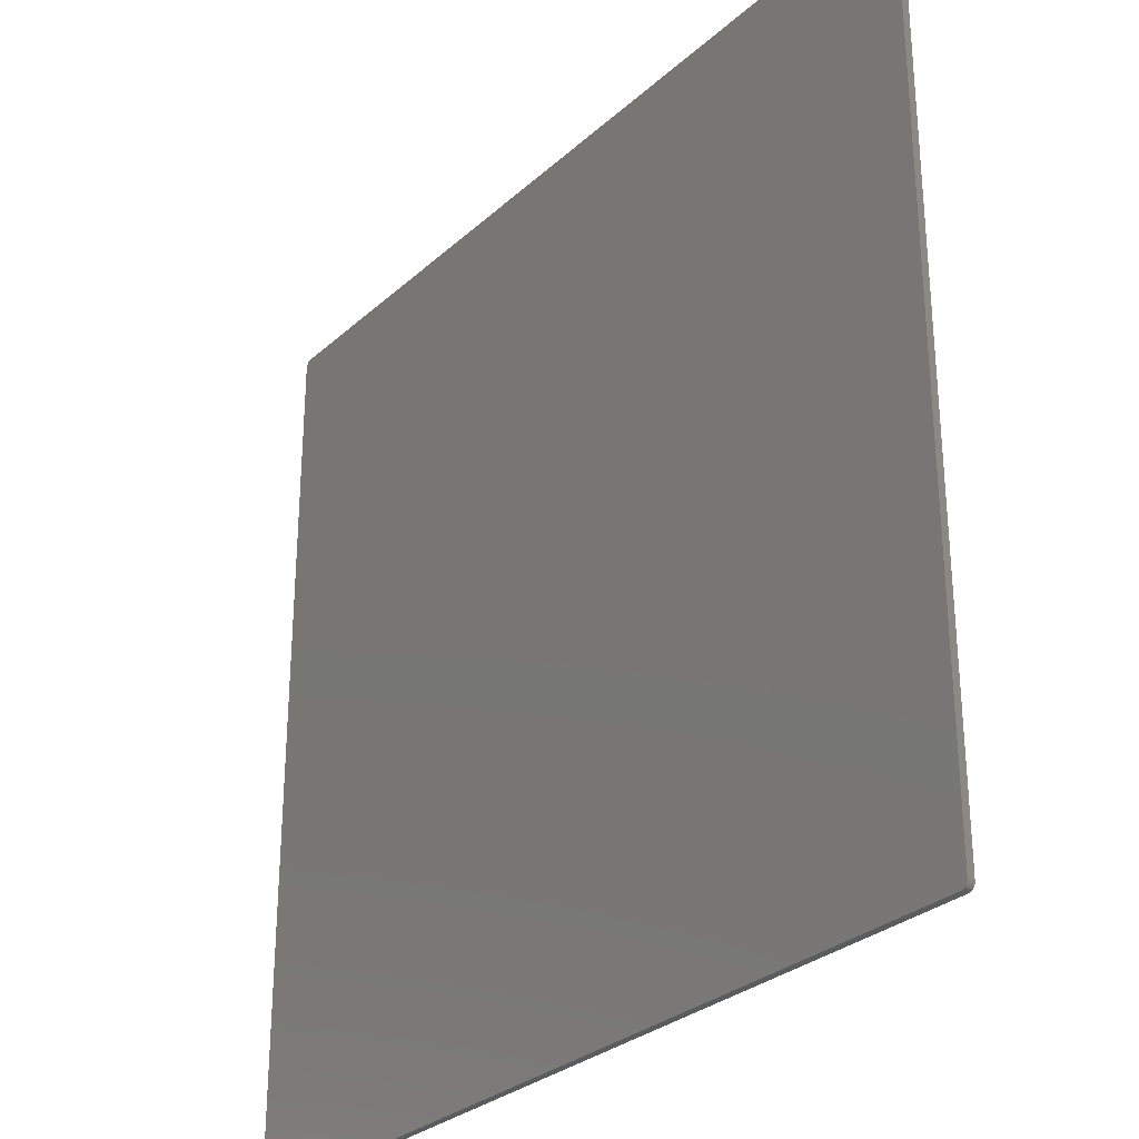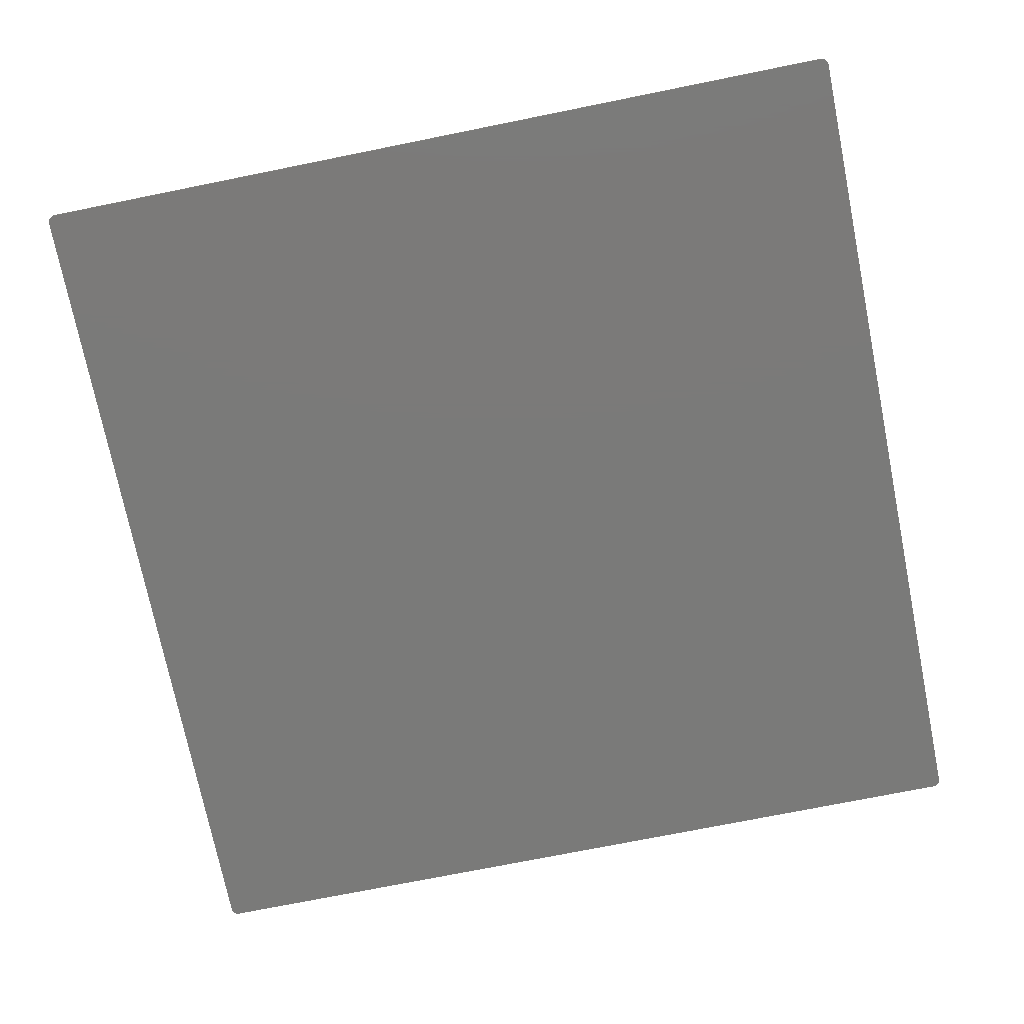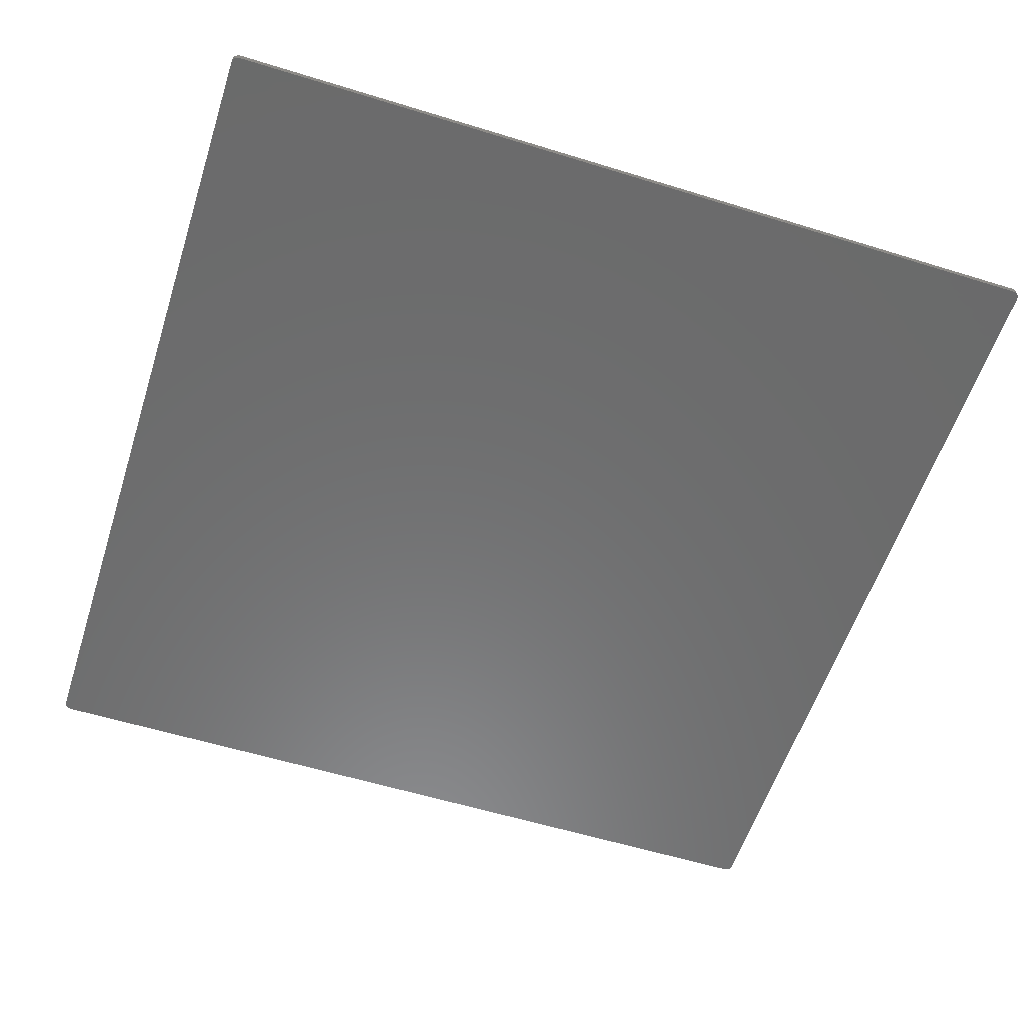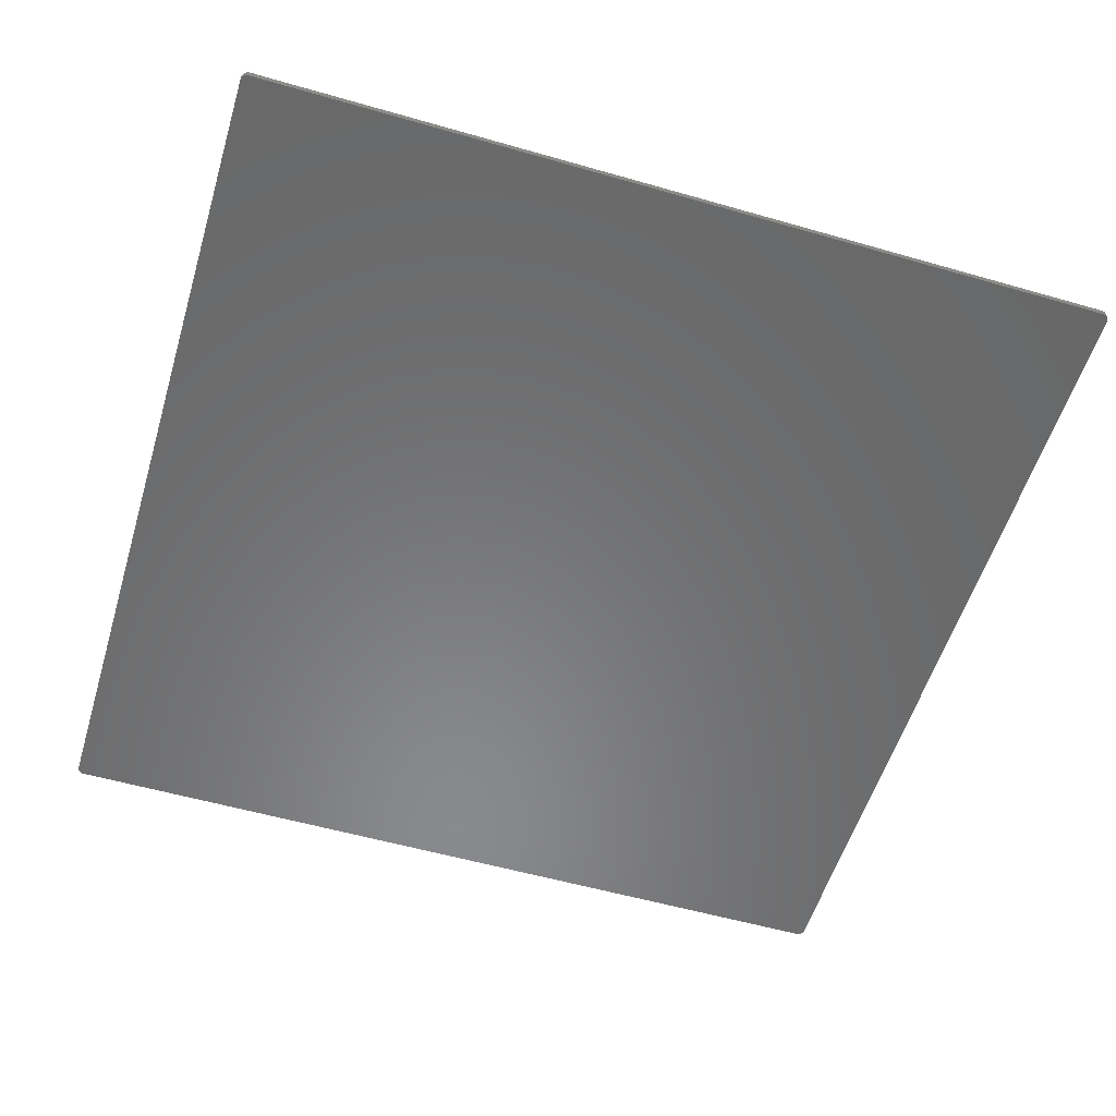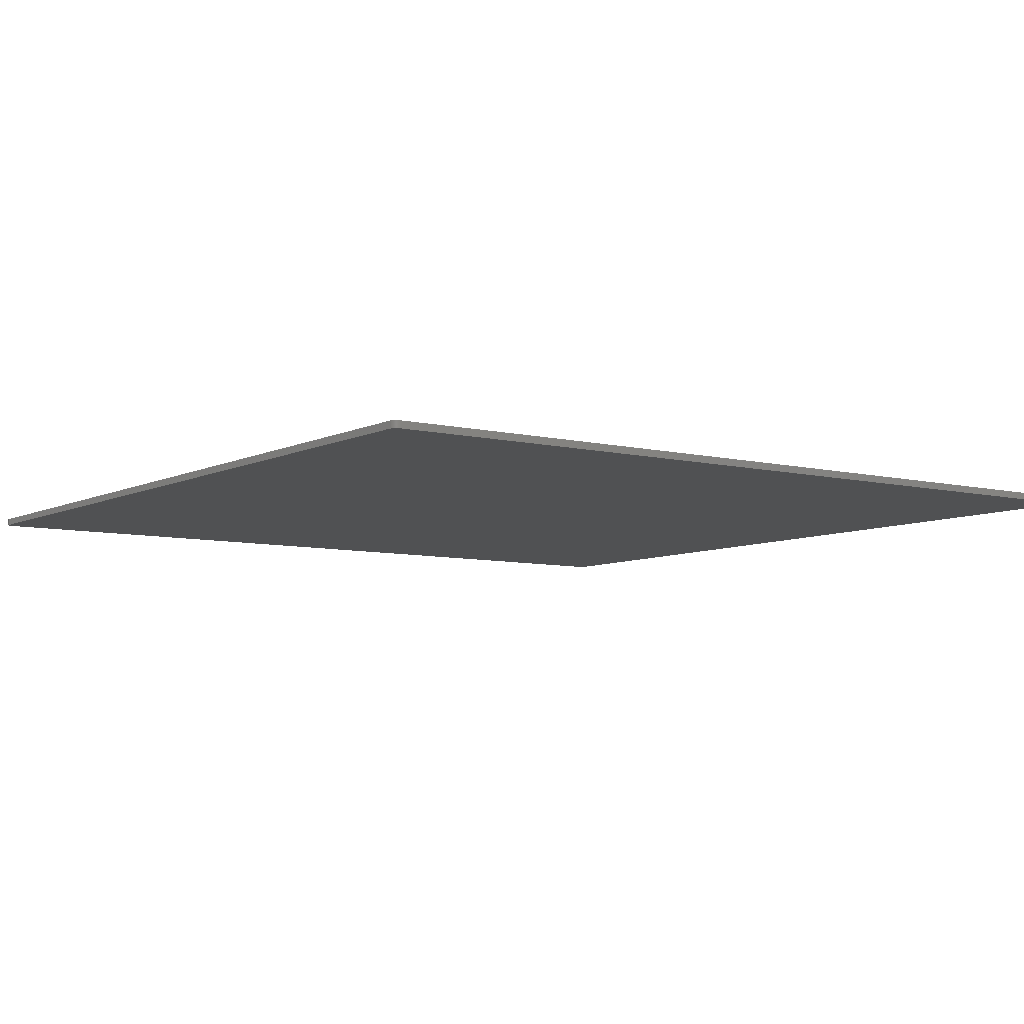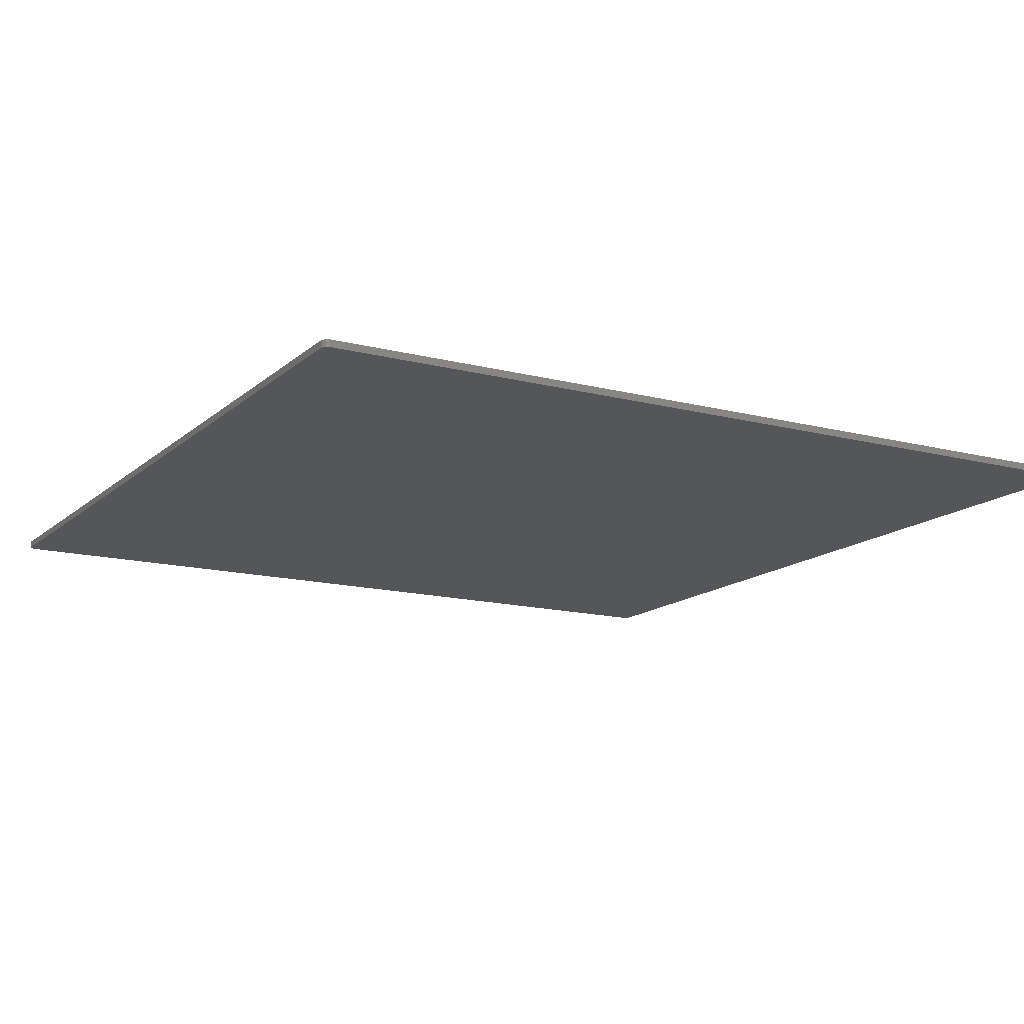
<metadata>
{"format":"stl","ext":"stl","renderer":"f3d","projection":"perspective","resolution":1024,"background":"white","views":[{"elev":-29.3,"azim":52.4,"up":"+Y"},{"elev":-73.3,"azim":-168.6,"up":"+Z"},{"elev":-57.5,"azim":162.2,"up":"+Z"},{"elev":-55.6,"azim":-16.8,"up":"+Z"},{"elev":-7.2,"azim":54.5,"up":"+Z"},{"elev":-14.5,"azim":60.5,"up":"+Z"}]}
</metadata>
<code>
# stl→obj: 192 verts, 396 faces
v 182.1 -185 -3
v 182 -185 -3
v 182.3 -185 -3
v 182.5 -185 -3
v 185 -182 -3
v 182 185 -3
v 182.7 -184.9 -3
v 182.9 -184.9 -3
v 183.1 -184.8 -3
v 183.3 -184.7 -3
v 183.5 -184.6 -3
v 183.7 -184.5 -3
v 183.8 -184.4 -3
v 184 -184.2 -3
v 184.2 -184.1 -3
v 184.3 -183.9 -3
v 184.4 -183.8 -3
v 184.5 -183.6 -3
v 184.6 -183.4 -3
v 184.7 -183.2 -3
v 184.8 -183 -3
v 184.9 -182.8 -3
v 184.9 -182.6 -3
v 185 -182.4 -3
v 185 -182.2 -3
v 185 182 -3
v 185 182.4 -3
v 185 182.2 -3
v 184.9 182.8 -3
v 184.9 182.6 -3
v 184.7 183.2 -3
v 184.6 183.4 -3
v 184.8 183 -3
v 184 184.2 -3
v 184.2 184.1 -3
v 184.4 183.8 -3
v 184.3 183.9 -3
v 184.5 183.6 -3
v 182.9 184.9 -3
v 183.1 184.8 -3
v 183.8 184.4 -3
v 183.7 184.5 -3
v 183.5 184.6 -3
v 183.3 184.7 -3
v 182.7 184.9 -3
v 182.5 185 -3
v 182.3 185 -3
v 182.1 185 -3
v -182 185 -3
v -185 -182 -3
v -185 182 -3
v -182 -185 -3
v -182.3 185 -3
v -182.1 185 -3
v -182.5 185 -3
v -182.7 184.9 -3
v -182.9 184.9 -3
v -183.1 184.8 -3
v -183.3 184.7 -3
v -183.5 184.6 -3
v -183.7 184.5 -3
v -183.8 184.4 -3
v -184 184.2 -3
v -184.2 184.1 -3
v -184.3 183.9 -3
v -184.4 183.8 -3
v -184.5 183.6 -3
v -184.6 183.4 -3
v -184.7 183.2 -3
v -184.8 183 -3
v -184.9 182.8 -3
v -184.9 182.6 -3
v -185 182.4 -3
v -185 182.2 -3
v -185 -182.4 -3
v -185 -182.2 -3
v -184.9 -182.8 -3
v -184.9 -182.6 -3
v -184.7 -183.2 -3
v -184.6 -183.4 -3
v -184.8 -183 -3
v -184 -184.2 -3
v -184.2 -184.1 -3
v -184.4 -183.8 -3
v -184.3 -183.9 -3
v -184.5 -183.6 -3
v -182.9 -184.9 -3
v -183.1 -184.8 -3
v -183.8 -184.4 -3
v -183.7 -184.5 -3
v -183.5 -184.6 -3
v -183.3 -184.7 -3
v -182.7 -184.9 -3
v -182.5 -185 -3
v -182.3 -185 -3
v -182.1 -185 -3
v 182.3 -185 0
v 182 -185 0
v 182.1 -185 0
v 182.5 -185 0
v 182 185 0
v 185 -182 0
v 182.7 -184.9 0
v 182.9 -184.9 0
v 183.1 -184.8 0
v 183.3 -184.7 0
v 183.5 -184.6 0
v 183.7 -184.5 0
v 183.8 -184.4 0
v 184 -184.2 0
v 184.2 -184.1 0
v 184.3 -183.9 0
v 184.4 -183.8 0
v 184.5 -183.6 0
v 184.6 -183.4 0
v 184.7 -183.2 0
v 184.8 -183 0
v 184.9 -182.8 0
v 184.9 -182.6 0
v 185 -182.4 0
v 185 -182.2 0
v 185 182 0
v 185 182.2 0
v 185 182.4 0
v 184.9 182.6 0
v 184.9 182.8 0
v 184.6 183.4 0
v 184.7 183.2 0
v 184.8 183 0
v 184.2 184.1 0
v 184 184.2 0
v 184.3 183.9 0
v 184.4 183.8 0
v 184.5 183.6 0
v 183.1 184.8 0
v 182.9 184.9 0
v 183.7 184.5 0
v 183.8 184.4 0
v 183.5 184.6 0
v 183.3 184.7 0
v 182.5 185 0
v 182.7 184.9 0
v 182.3 185 0
v 182.1 185 0
v -182 185 0
v -182 -185 0
v -185 182 0
v -185 -182 0
v -182.1 185 0
v -182.3 185 0
v -182.5 185 0
v -182.7 184.9 0
v -182.9 184.9 0
v -183.1 184.8 0
v -183.3 184.7 0
v -183.5 184.6 0
v -183.7 184.5 0
v -183.8 184.4 0
v -184 184.2 0
v -184.2 184.1 0
v -184.3 183.9 0
v -184.4 183.8 0
v -184.5 183.6 0
v -184.6 183.4 0
v -184.7 183.2 0
v -184.8 183 0
v -184.9 182.8 0
v -184.9 182.6 0
v -185 182.4 0
v -185 182.2 0
v -185 -182.2 0
v -185 -182.4 0
v -184.9 -182.6 0
v -184.9 -182.8 0
v -184.6 -183.4 0
v -184.7 -183.2 0
v -184.8 -183 0
v -184.2 -184.1 0
v -184 -184.2 0
v -184.3 -183.9 0
v -184.4 -183.8 0
v -184.5 -183.6 0
v -183.1 -184.8 0
v -182.9 -184.9 0
v -183.7 -184.5 0
v -183.8 -184.4 0
v -183.5 -184.6 0
v -183.3 -184.7 0
v -182.5 -185 0
v -182.7 -184.9 0
v -182.3 -185 0
v -182.1 -185 0
f 1 2 3
f 3 2 4
f 5 2 6
f 4 2 7
f 7 2 8
f 8 2 9
f 9 2 10
f 10 2 11
f 11 2 12
f 12 2 13
f 13 2 14
f 14 2 15
f 15 2 16
f 16 2 17
f 17 2 18
f 18 2 19
f 19 2 20
f 20 2 21
f 21 2 22
f 22 2 23
f 23 2 24
f 24 2 25
f 25 2 5
f 5 6 26
f 6 27 28
f 29 30 6
f 31 6 32
f 31 33 6
f 6 34 35
f 36 6 37
f 36 38 6
f 37 6 35
f 6 39 40
f 41 6 42
f 41 34 6
f 42 6 43
f 43 6 44
f 44 6 40
f 32 6 38
f 45 6 46
f 45 39 6
f 33 29 6
f 47 46 6
f 6 30 27
f 6 48 47
f 26 6 28
f 49 6 49
f 49 6 6
f 2 49 6
f 50 51 52
f 49 53 54
f 49 55 53
f 49 56 55
f 49 57 56
f 49 58 57
f 49 59 58
f 49 60 59
f 49 61 60
f 49 62 61
f 49 63 62
f 49 64 63
f 49 65 64
f 49 66 65
f 49 67 66
f 49 68 67
f 49 69 68
f 49 70 69
f 49 71 70
f 49 72 71
f 49 73 72
f 49 74 73
f 49 51 74
f 52 51 49
f 2 52 49
f 52 75 76
f 77 78 52
f 79 52 80
f 79 81 52
f 52 82 83
f 84 52 85
f 84 86 52
f 85 52 83
f 52 87 88
f 89 52 90
f 89 82 52
f 90 52 91
f 91 52 92
f 92 52 88
f 80 52 86
f 93 52 94
f 93 87 52
f 81 77 52
f 95 94 52
f 52 78 75
f 52 96 95
f 2 2 52
f 52 2 52
f 50 52 76
f 97 98 99
f 100 98 97
f 101 98 102
f 103 98 100
f 104 98 103
f 105 98 104
f 106 98 105
f 107 98 106
f 108 98 107
f 109 98 108
f 110 98 109
f 111 98 110
f 112 98 111
f 113 98 112
f 114 98 113
f 115 98 114
f 116 98 115
f 117 98 116
f 118 98 117
f 119 98 118
f 120 98 119
f 121 98 120
f 102 98 121
f 122 101 102
f 123 124 101
f 101 125 126
f 127 101 128
f 101 129 128
f 130 131 101
f 132 101 133
f 101 134 133
f 130 101 132
f 135 136 101
f 137 101 138
f 101 131 138
f 139 101 137
f 140 101 139
f 135 101 140
f 134 101 127
f 141 101 142
f 101 136 142
f 101 126 129
f 101 141 143
f 124 125 101
f 143 144 101
f 123 101 122
f 145 101 145
f 101 101 145
f 101 145 98
f 146 147 148
f 149 150 145
f 150 151 145
f 151 152 145
f 152 153 145
f 153 154 145
f 154 155 145
f 155 156 145
f 156 157 145
f 157 158 145
f 158 159 145
f 159 160 145
f 160 161 145
f 161 162 145
f 162 163 145
f 163 164 145
f 164 165 145
f 165 166 145
f 166 167 145
f 167 168 145
f 168 169 145
f 169 170 145
f 170 147 145
f 145 147 146
f 145 146 98
f 171 172 146
f 146 173 174
f 175 146 176
f 146 177 176
f 178 179 146
f 180 146 181
f 146 182 181
f 178 146 180
f 183 184 146
f 185 146 186
f 146 179 186
f 187 146 185
f 188 146 187
f 183 146 188
f 182 146 175
f 189 146 190
f 146 184 190
f 146 174 177
f 146 189 191
f 172 173 146
f 191 192 146
f 146 98 98
f 146 98 146
f 171 146 148
f 1 98 2
f 1 99 98
f 3 99 1
f 3 97 99
f 4 97 3
f 4 100 97
f 7 100 4
f 7 103 100
f 8 103 7
f 8 104 103
f 9 104 8
f 9 105 104
f 10 105 9
f 10 106 105
f 11 106 10
f 11 107 106
f 12 107 11
f 12 108 107
f 13 108 12
f 13 109 108
f 14 109 13
f 14 110 109
f 15 110 14
f 15 111 110
f 16 111 15
f 16 112 111
f 17 112 16
f 17 113 112
f 18 113 17
f 18 114 113
f 19 114 18
f 19 115 114
f 20 115 19
f 20 116 115
f 21 116 20
f 21 117 116
f 22 117 21
f 22 118 117
f 23 118 22
f 23 119 118
f 24 119 23
f 24 120 119
f 25 120 24
f 25 121 120
f 5 121 25
f 5 102 121
f 26 102 5
f 26 122 102
f 28 122 26
f 28 123 122
f 27 123 28
f 27 124 123
f 30 124 27
f 30 125 124
f 29 125 30
f 29 126 125
f 33 126 29
f 33 129 126
f 31 129 33
f 31 128 129
f 32 128 31
f 32 127 128
f 38 127 32
f 38 134 127
f 36 134 38
f 36 133 134
f 37 133 36
f 37 132 133
f 35 132 37
f 35 130 132
f 34 130 35
f 34 131 130
f 41 131 34
f 41 138 131
f 42 138 41
f 42 137 138
f 43 137 42
f 43 139 137
f 44 139 43
f 44 140 139
f 40 140 44
f 40 135 140
f 39 135 40
f 39 136 135
f 45 136 39
f 45 142 136
f 46 142 45
f 46 141 142
f 47 141 46
f 47 143 141
f 48 143 47
f 48 144 143
f 6 144 48
f 6 101 144
f 6 101 6
f 6 101 101
f 49 101 6
f 49 145 101
f 49 145 49
f 49 145 145
f 54 145 49
f 54 149 145
f 53 149 54
f 53 150 149
f 55 150 53
f 55 151 150
f 56 151 55
f 56 152 151
f 57 152 56
f 57 153 152
f 58 153 57
f 58 154 153
f 59 154 58
f 59 155 154
f 60 155 59
f 60 156 155
f 61 156 60
f 61 157 156
f 62 157 61
f 62 158 157
f 63 158 62
f 63 159 158
f 64 159 63
f 64 160 159
f 65 160 64
f 65 161 160
f 66 161 65
f 66 162 161
f 67 162 66
f 67 163 162
f 68 163 67
f 68 164 163
f 69 164 68
f 69 165 164
f 70 165 69
f 70 166 165
f 71 166 70
f 71 167 166
f 72 167 71
f 72 168 167
f 73 168 72
f 73 169 168
f 74 169 73
f 74 170 169
f 51 170 74
f 51 147 170
f 50 147 51
f 50 148 147
f 76 148 50
f 76 171 148
f 75 171 76
f 75 172 171
f 78 172 75
f 78 173 172
f 77 173 78
f 77 174 173
f 81 174 77
f 81 177 174
f 79 177 81
f 79 176 177
f 80 176 79
f 80 175 176
f 86 175 80
f 86 182 175
f 84 182 86
f 84 181 182
f 85 181 84
f 85 180 181
f 83 180 85
f 83 178 180
f 82 178 83
f 82 179 178
f 89 179 82
f 89 186 179
f 90 186 89
f 90 185 186
f 91 185 90
f 91 187 185
f 92 187 91
f 92 188 187
f 88 188 92
f 88 183 188
f 87 183 88
f 87 184 183
f 93 184 87
f 93 190 184
f 94 190 93
f 94 189 190
f 95 189 94
f 95 191 189
f 96 191 95
f 96 192 191
f 52 192 96
f 52 146 192
f 52 146 52
f 52 146 146
f 2 146 52
f 2 98 146
f 2 98 2
f 2 98 98

</code>
